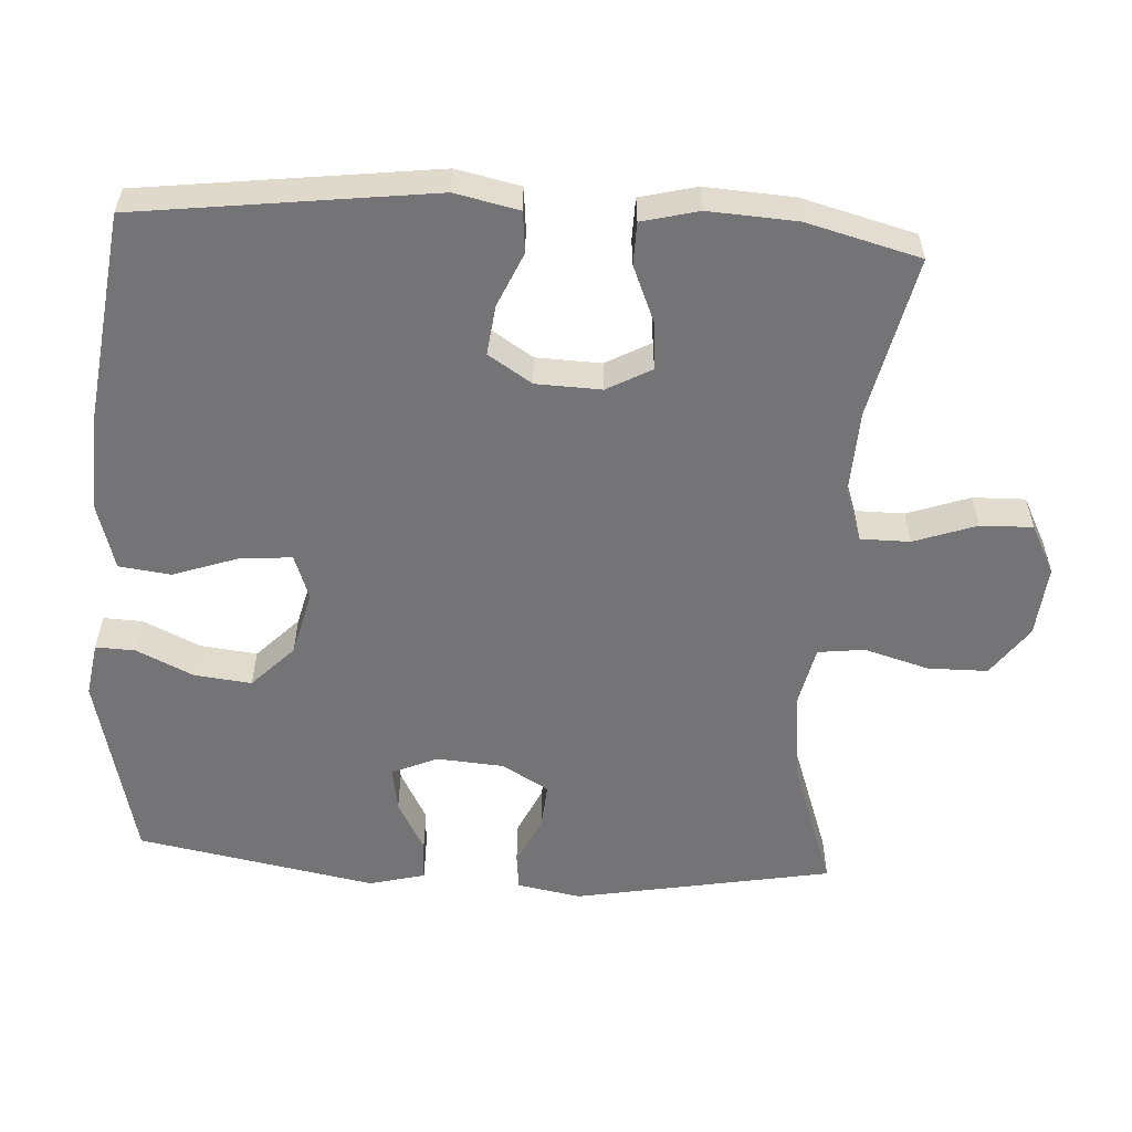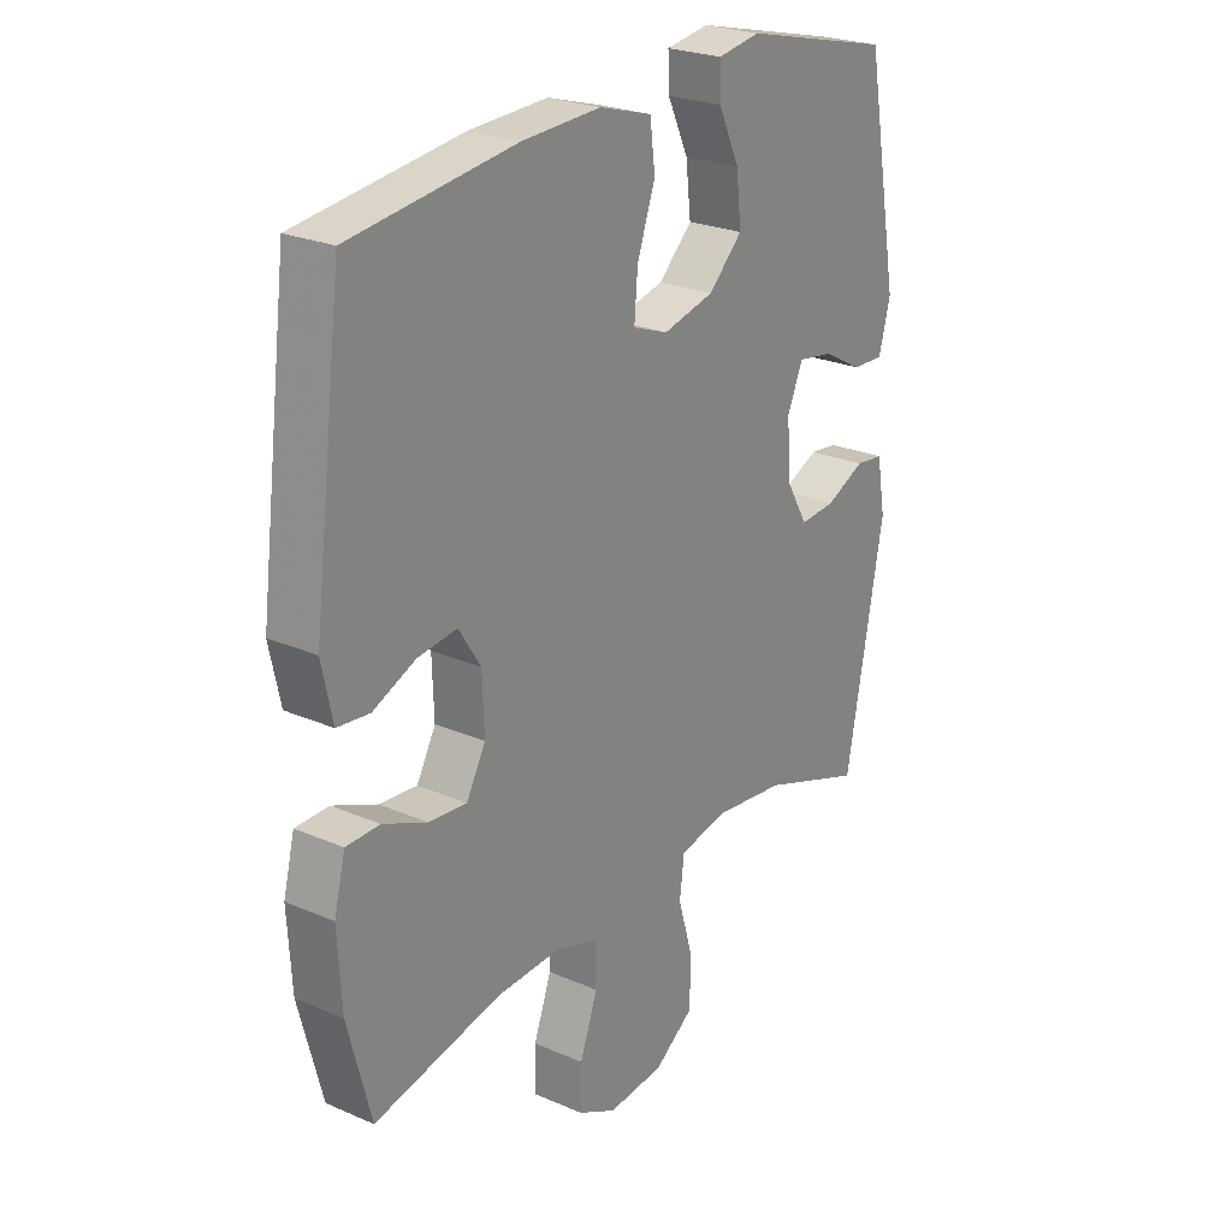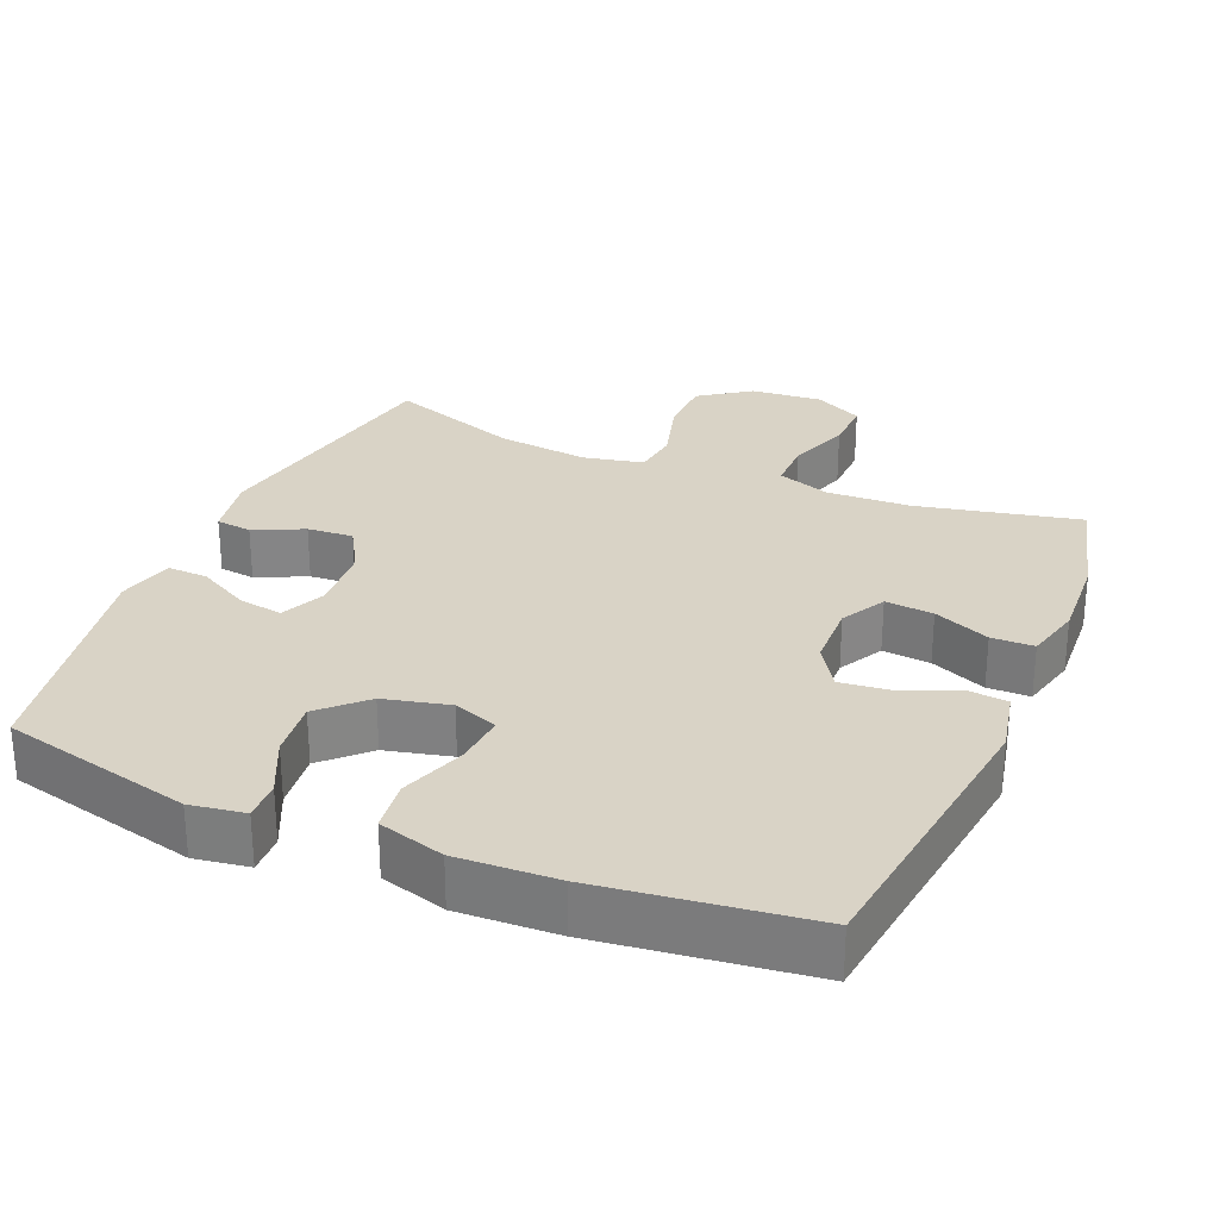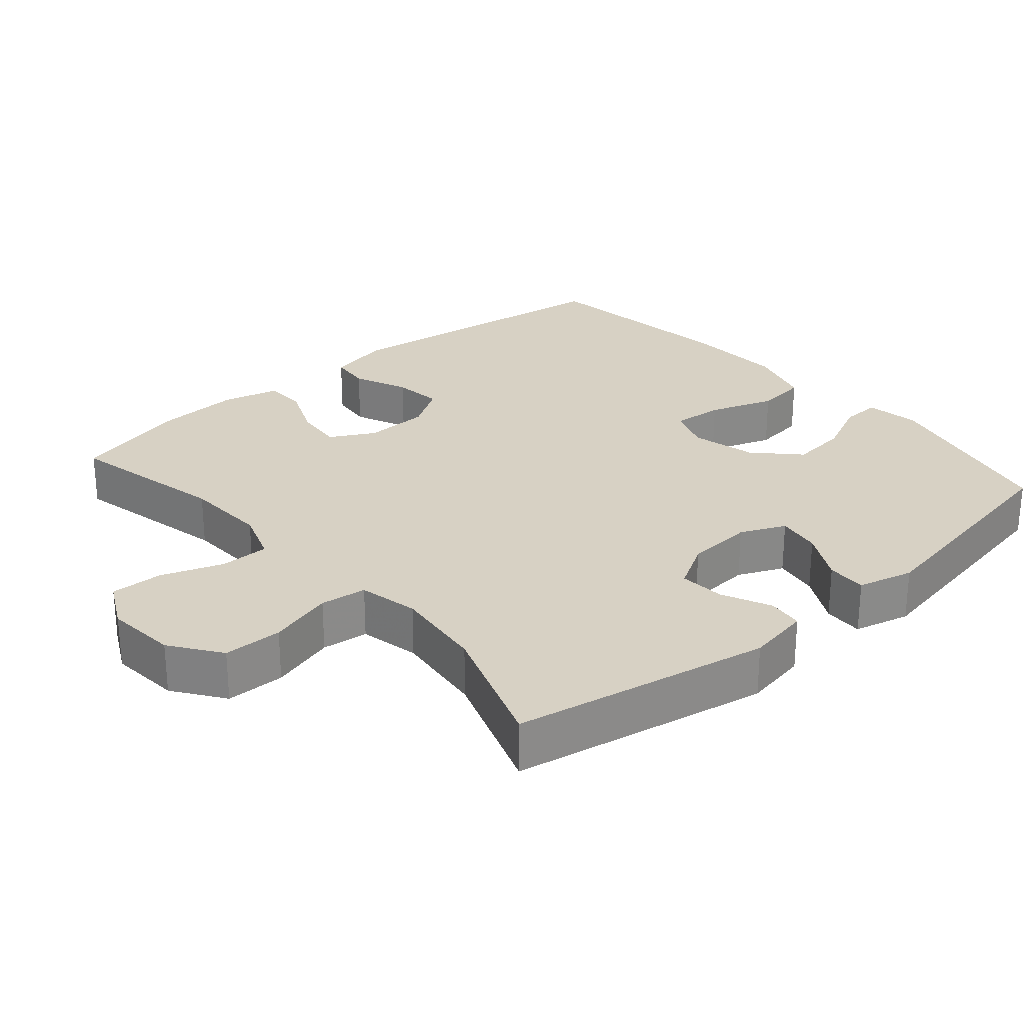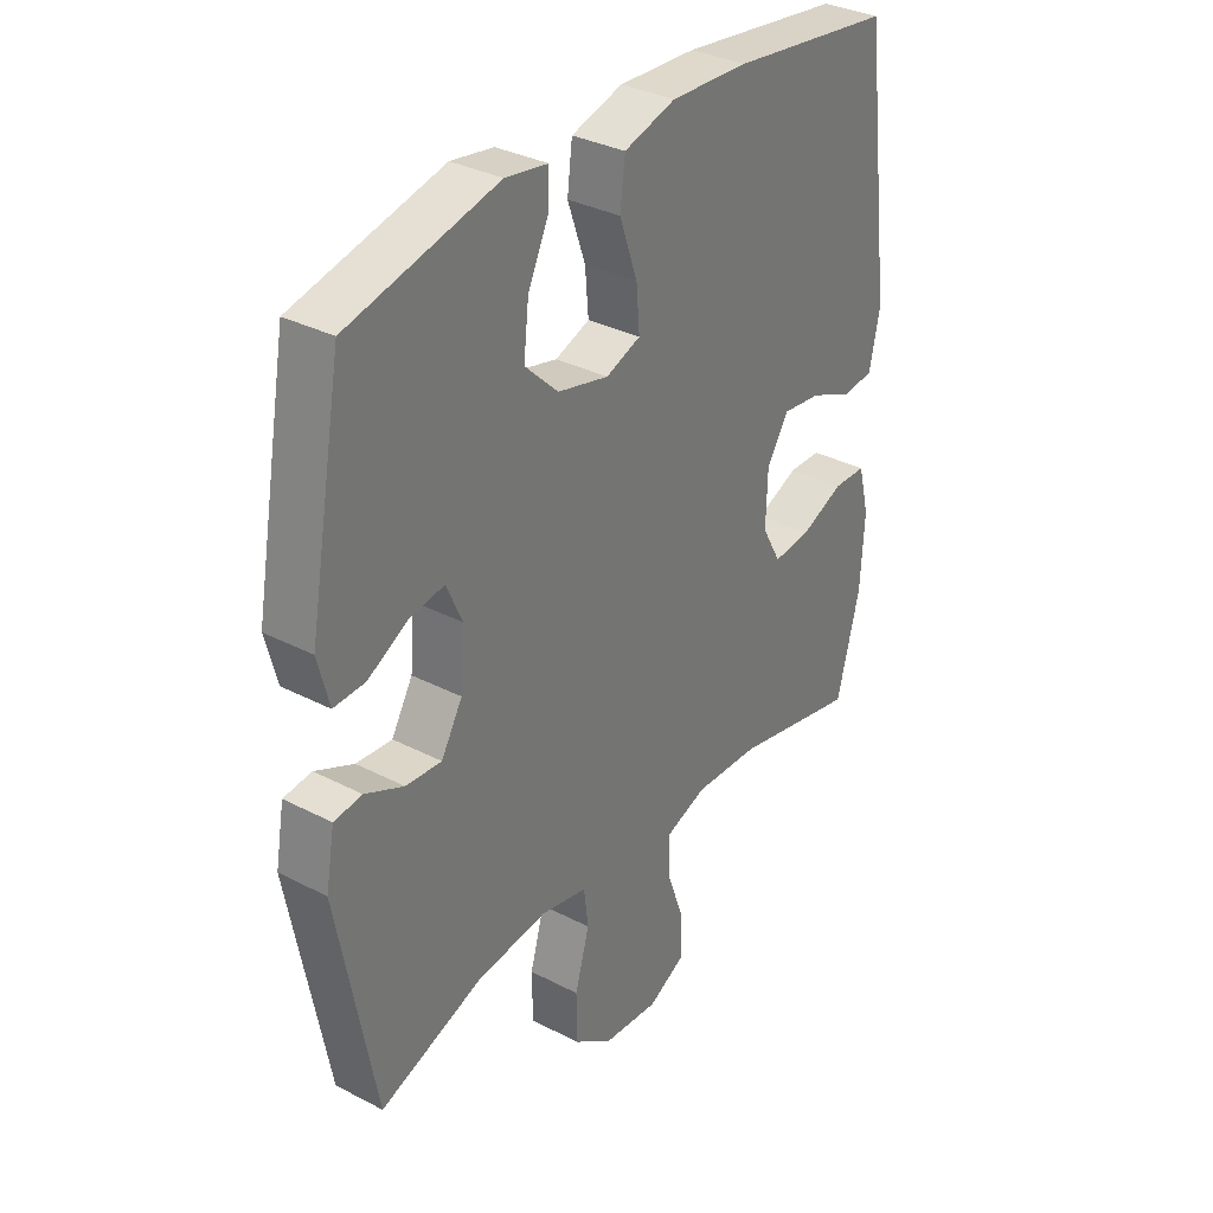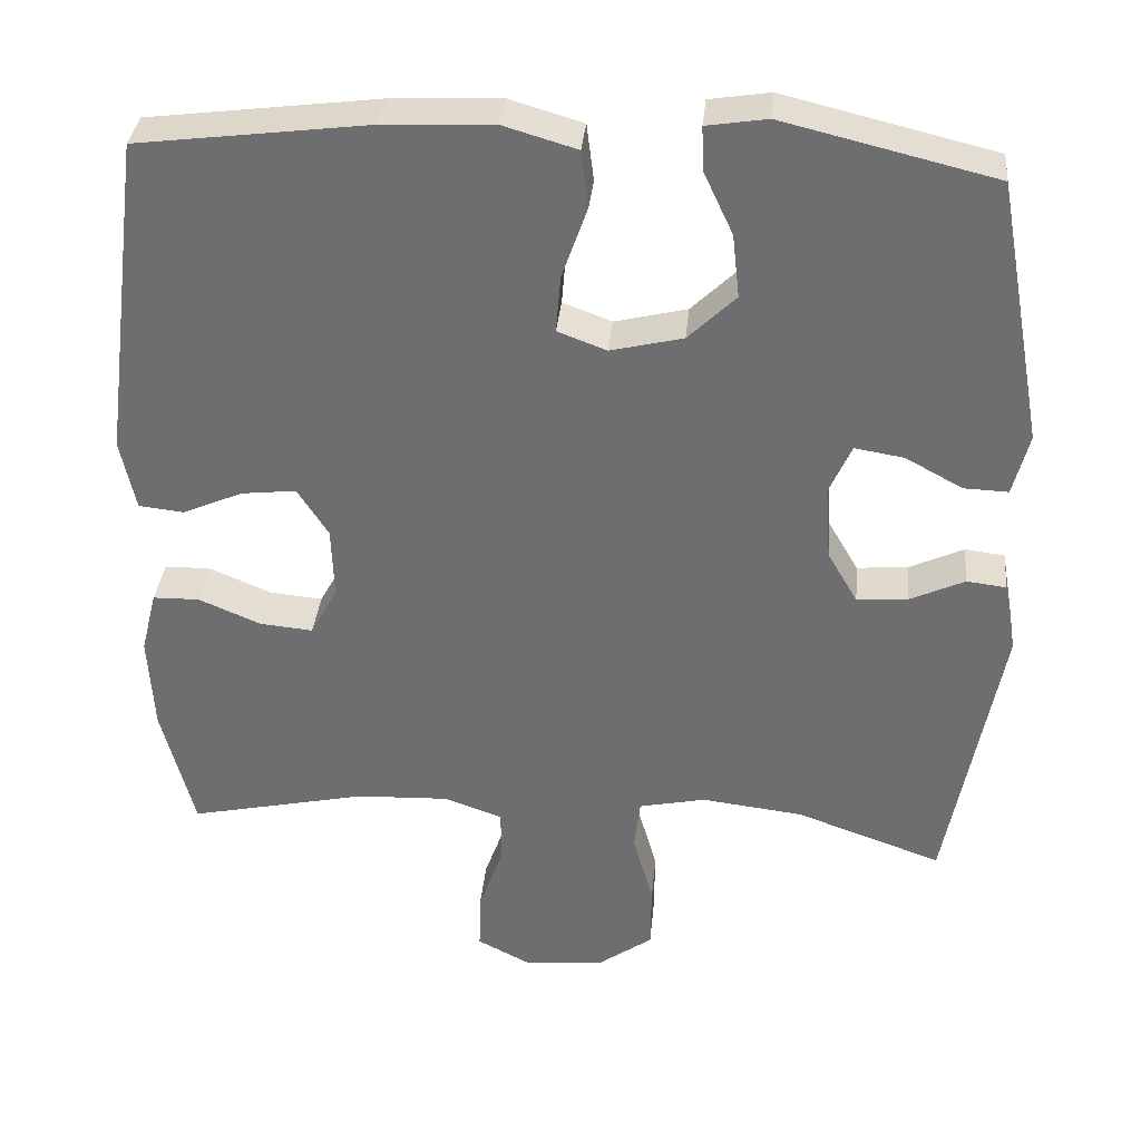
<metadata>
{"format":"obj","ext":"obj","renderer":"f3d","projection":"perspective","resolution":1024,"background":"white","views":[{"elev":-56.3,"azim":86.4,"up":"+Y"},{"elev":24.7,"azim":125.4,"up":"+Z"},{"elev":28.3,"azim":22.9,"up":"+Y"},{"elev":27.1,"azim":-130.8,"up":"+Y"},{"elev":33.4,"azim":-54.6,"up":"+Z"},{"elev":34.9,"azim":-174.5,"up":"+Z"}]}
</metadata>
<code>
v 0.5 0.07 0.5
v 0.553 0.07 0.09
v 0.534 0.07 0.001
v 0.477 0.07 -0.005
v 0.401 0.07 0.028
v 0.332 0.07 0.036
v 0.293 0.07 -0.025
v 0.29 0.07 -0.116
v 0.324 0.07 -0.178
v 0.391 0.07 -0.172
v 0.469 0.07 -0.139
v 0.528 0.07 -0.14
v 0.548 0.07 -0.219
v 0.541 0.07 -0.342
v 0.5 0.07 -0.5
v 0.275 0.07 -0.451
v 0.158 0.07 -0.446
v 0.084 0.07 -0.472
v 0.084 0.07 -0.541
v 0.115 0.07 -0.628
v 0.117 0.07 -0.701
v 0.049 0.07 -0.736
v -0.051 0.07 -0.727
v -0.121 0.07 -0.677
v -0.122 0.07 -0.594
v -0.096 0.07 -0.503
v -0.104 0.07 -0.438
v -0.188 0.07 -0.42
v -0.316 0.07 -0.435
v -0.5 0.07 -0.5
v -0.567 0.07 -0.14
v -0.551 0.07 -0.051
v -0.501 0.07 -0.045
v -0.432 0.07 -0.077
v -0.368 0.07 -0.082
v -0.33 0.07 -0.017
v -0.323 0.07 0.077
v -0.351 0.07 0.14
v -0.413 0.07 0.13
v -0.485 0.07 0.091
v -0.541 0.07 0.089
v -0.561 0.07 0.167
v -0.5 0.07 0.5
v -0.234 0.07 0.564
v -0.158 0.07 0.552
v -0.16 0.07 0.497
v -0.197 0.07 0.418
v -0.206 0.07 0.338
v -0.146 0.07 0.28
v -0.055 0.07 0.258
v 0.007 0.07 0.281
v 0.001 0.07 0.353
v -0.031 0.07 0.444
v -0.022 0.07 0.516
v 0.07 0.07 0.543
v 0.209 0.07 0.537
v 0.5 0 0.5
v 0.553 0 0.09
v 0.534 0 0.001
v 0.477 0 -0.005
v 0.401 0 0.028
v 0.332 0 0.036
v 0.293 0 -0.025
v 0.29 0 -0.116
v 0.324 0 -0.178
v 0.391 0 -0.172
v 0.469 0 -0.139
v 0.528 0 -0.14
v 0.548 0 -0.219
v 0.541 0 -0.342
v 0.5 0 -0.5
v 0.275 0 -0.451
v 0.158 0 -0.446
v 0.084 0 -0.472
v 0.084 0 -0.541
v 0.115 0 -0.628
v 0.117 0 -0.701
v 0.049 0 -0.736
v -0.051 0 -0.727
v -0.121 0 -0.677
v -0.122 0 -0.594
v -0.096 0 -0.503
v -0.104 0 -0.438
v -0.188 0 -0.42
v -0.316 0 -0.435
v -0.5 0 -0.5
v -0.567 0 -0.14
v -0.551 0 -0.051
v -0.501 0 -0.045
v -0.432 0 -0.077
v -0.368 0 -0.082
v -0.33 0 -0.017
v -0.323 0 0.077
v -0.351 0 0.14
v -0.413 0 0.13
v -0.485 0 0.091
v -0.541 0 0.089
v -0.561 0 0.167
v -0.5 0 0.5
v -0.234 0 0.564
v -0.158 0 0.552
v -0.16 0 0.497
v -0.197 0 0.418
v -0.206 0 0.338
v -0.146 0 0.28
v -0.055 0 0.258
v 0.007 0 0.281
v 0.001 0 0.353
v -0.031 0 0.444
v -0.022 0 0.516
v 0.07 0 0.543
v 0.209 0 0.537
f 52 53 54 55
f 51 52 55 56
f 44 45 46 47
f 44 47 48
f 43 44 48
f 42 43 48 49
f 39 40 41 42
f 38 39 42 49
f 31 32 33 34
f 29 30 31 34
f 28 29 34 35
f 27 28 35 36
f 23 24 25 26
f 23 26 27
f 22 23 27
f 19 20 21 22
f 18 19 22 27
f 17 18 27 36
f 13 14 15 16
f 10 11 12 13
f 9 10 13 16
f 8 9 16 17
f 2 3 4 5
f 2 5 6
f 51 56 1 2
f 50 51 2 6
f 37 38 49 50
f 37 50 6 7
f 17 36 37
f 7 8 17 37
f 111 110 109 108
f 112 111 108 107
f 103 102 101 100
f 104 103 100
f 104 100 99
f 105 104 99 98
f 98 97 96 95
f 105 98 95 94
f 90 89 88 87
f 90 87 86 85
f 91 90 85 84
f 92 91 84 83
f 82 81 80 79
f 83 82 79
f 83 79 78
f 78 77 76 75
f 83 78 75 74
f 92 83 74 73
f 72 71 70 69
f 69 68 67 66
f 72 69 66 65
f 73 72 65 64
f 61 60 59 58
f 62 61 58
f 58 57 112 107
f 62 58 107 106
f 106 105 94 93
f 63 62 106 93
f 93 92 73
f 93 73 64 63
f 1 57 58 2
f 2 58 59 3
f 3 59 60 4
f 4 60 61 5
f 5 61 62 6
f 6 62 63 7
f 7 63 64 8
f 8 64 65 9
f 9 65 66 10
f 10 66 67 11
f 11 67 68 12
f 12 68 69 13
f 13 69 70 14
f 14 70 71 15
f 15 71 72 16
f 16 72 73 17
f 17 73 74 18
f 18 74 75 19
f 19 75 76 20
f 20 76 77 21
f 21 77 78 22
f 22 78 79 23
f 23 79 80 24
f 24 80 81 25
f 25 81 82 26
f 26 82 83 27
f 27 83 84 28
f 28 84 85 29
f 29 85 86 30
f 30 86 87 31
f 31 87 88 32
f 32 88 89 33
f 33 89 90 34
f 34 90 91 35
f 35 91 92 36
f 36 92 93 37
f 37 93 94 38
f 38 94 95 39
f 39 95 96 40
f 40 96 97 41
f 41 97 98 42
f 42 98 99 43
f 43 99 100 44
f 44 100 101 45
f 45 101 102 46
f 46 102 103 47
f 47 103 104 48
f 48 104 105 49
f 49 105 106 50
f 50 106 107 51
f 51 107 108 52
f 52 108 109 53
f 53 109 110 54
f 54 110 111 55
f 55 111 112 56
f 56 112 57 1

</code>
